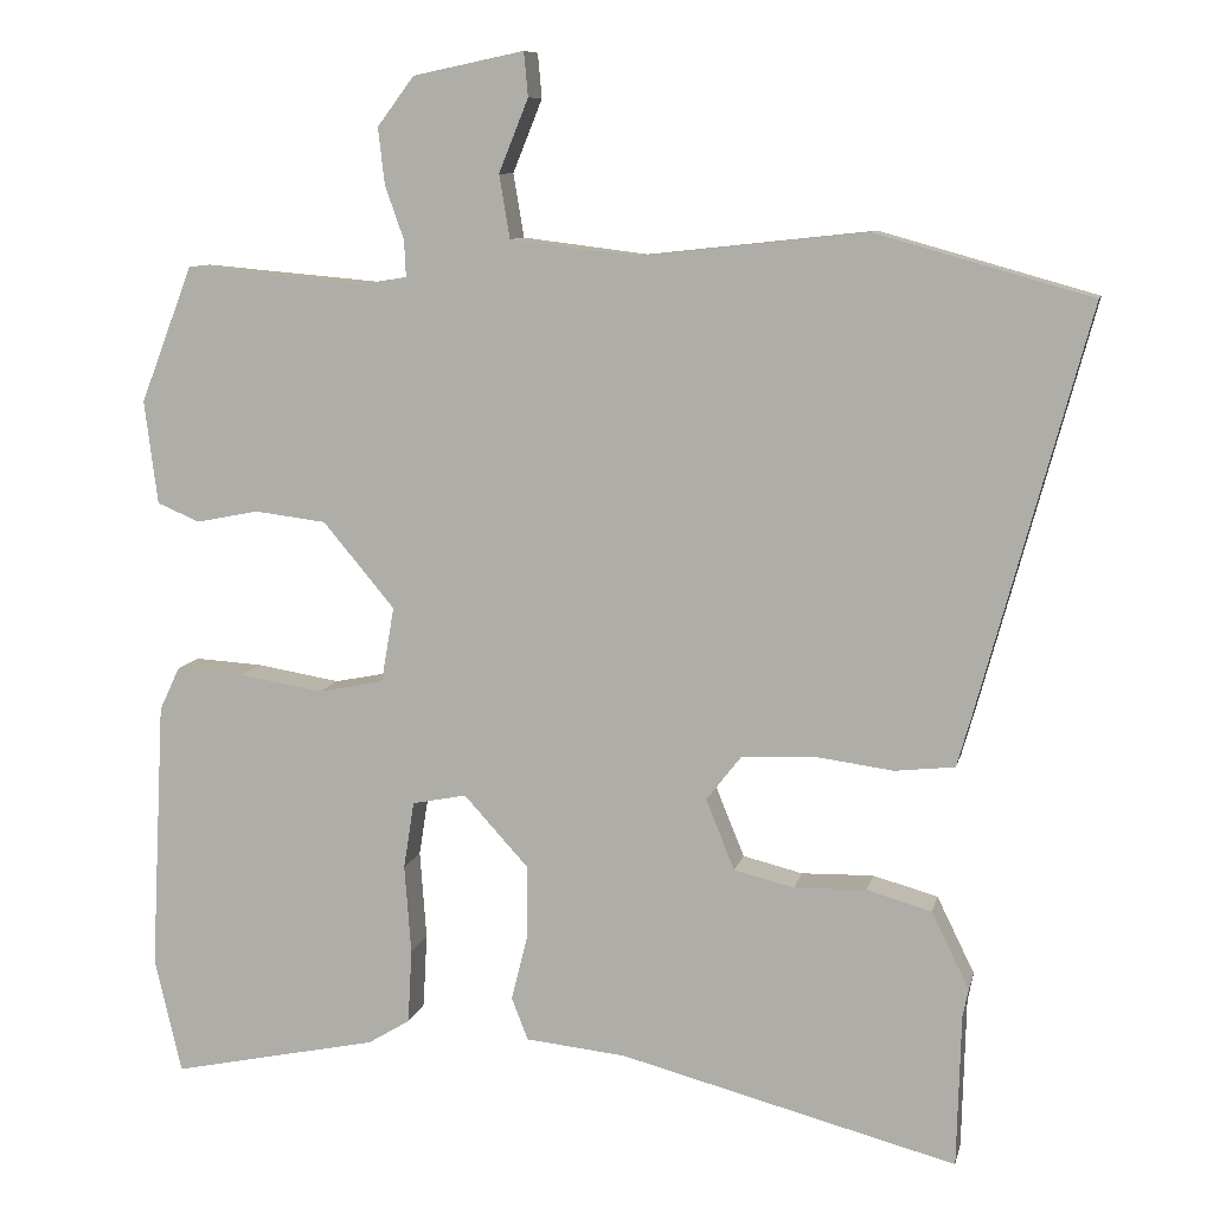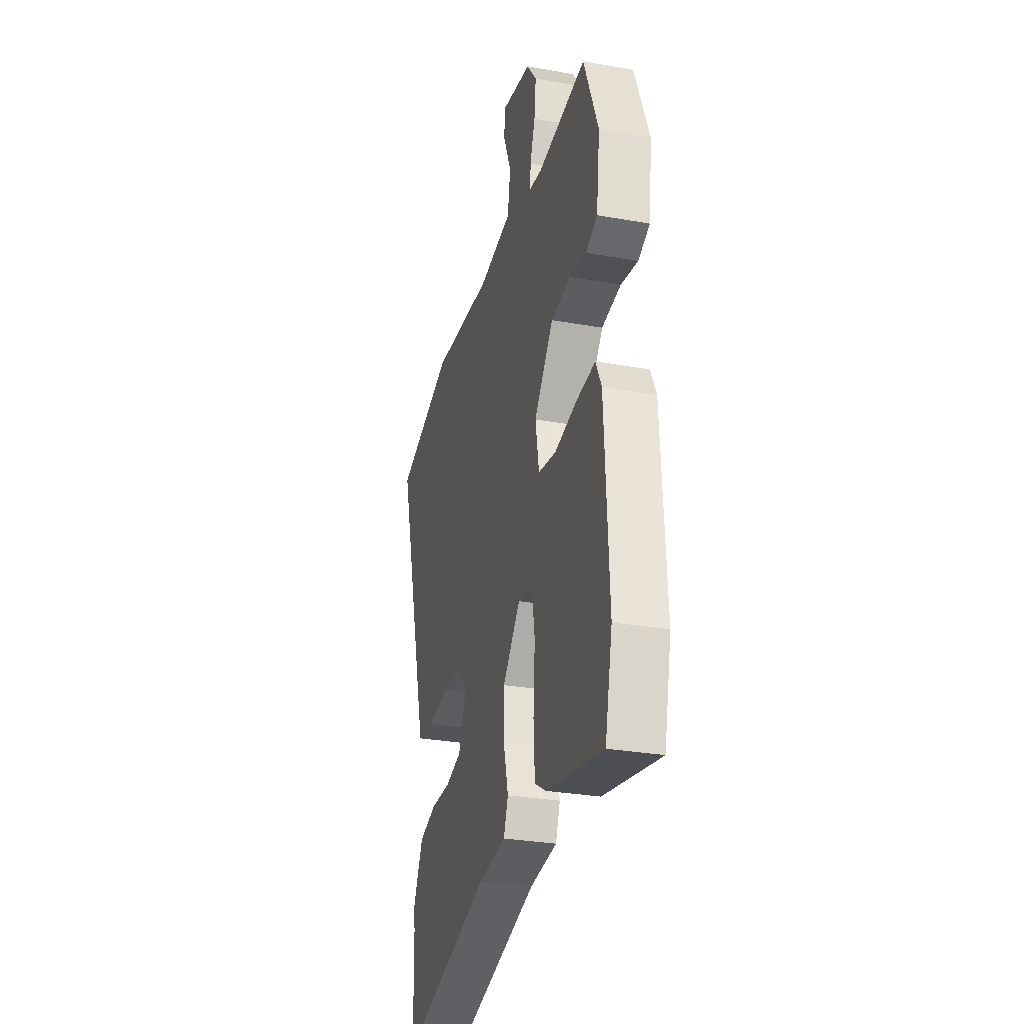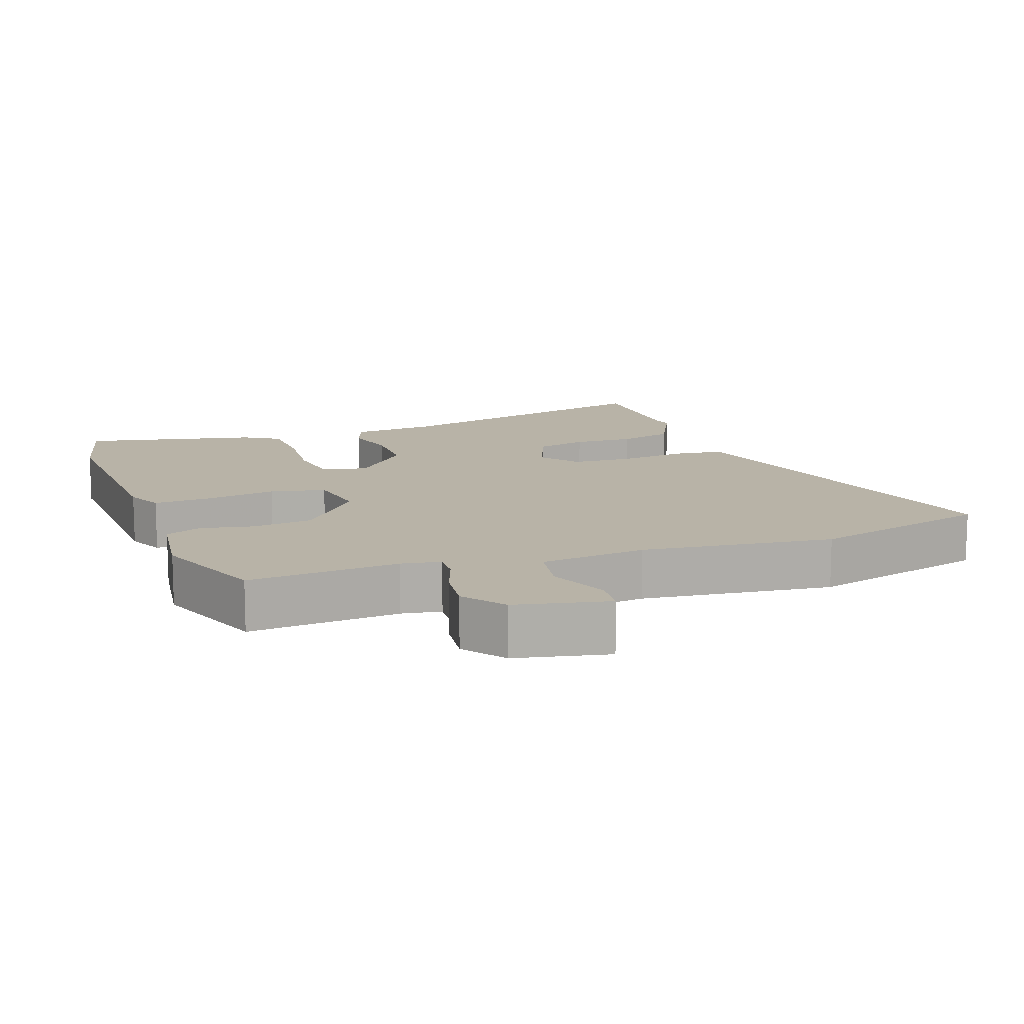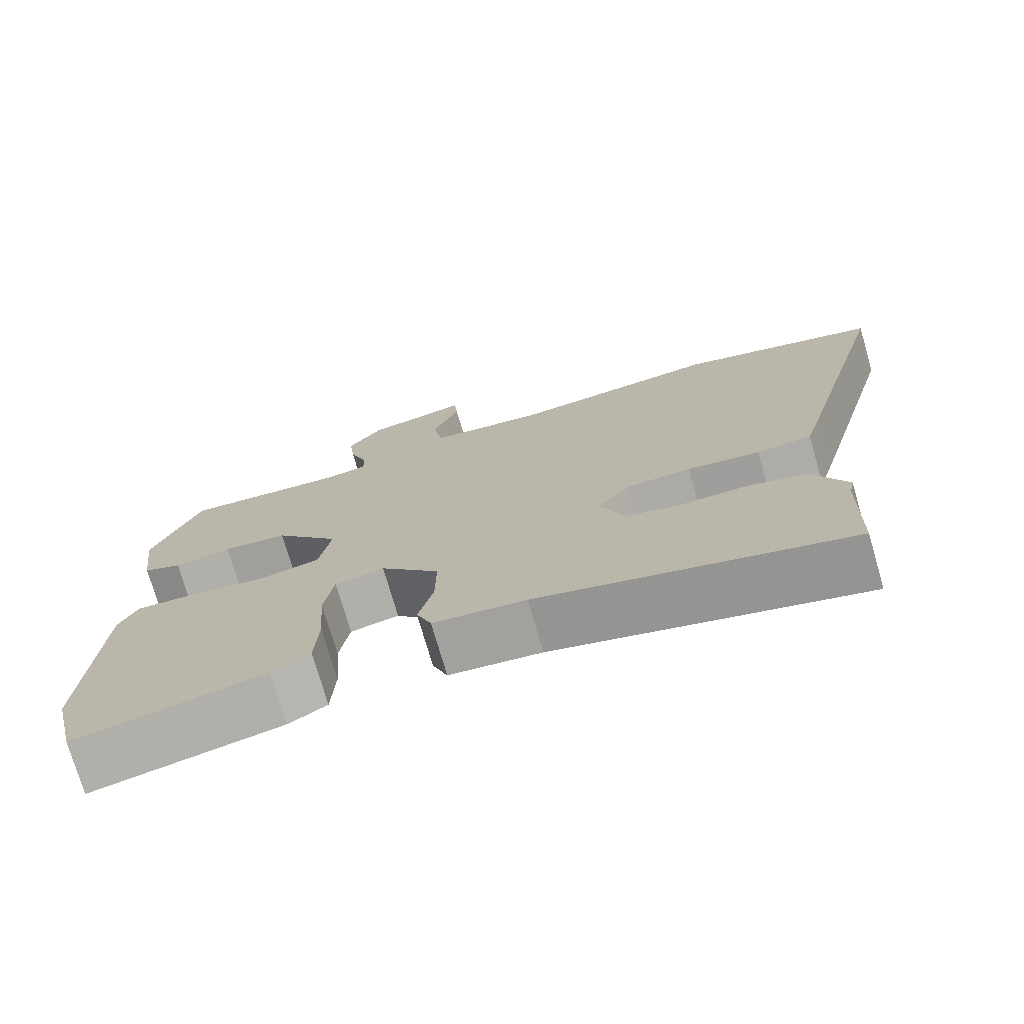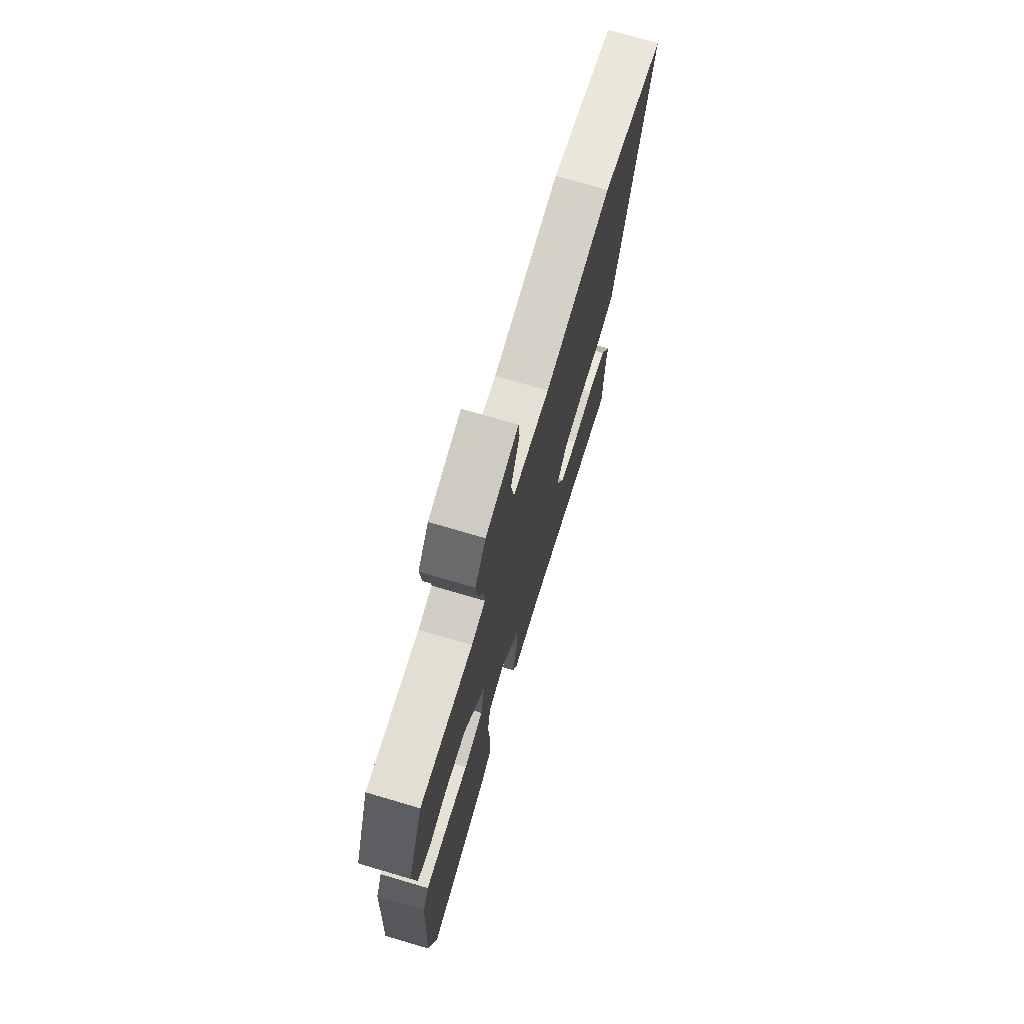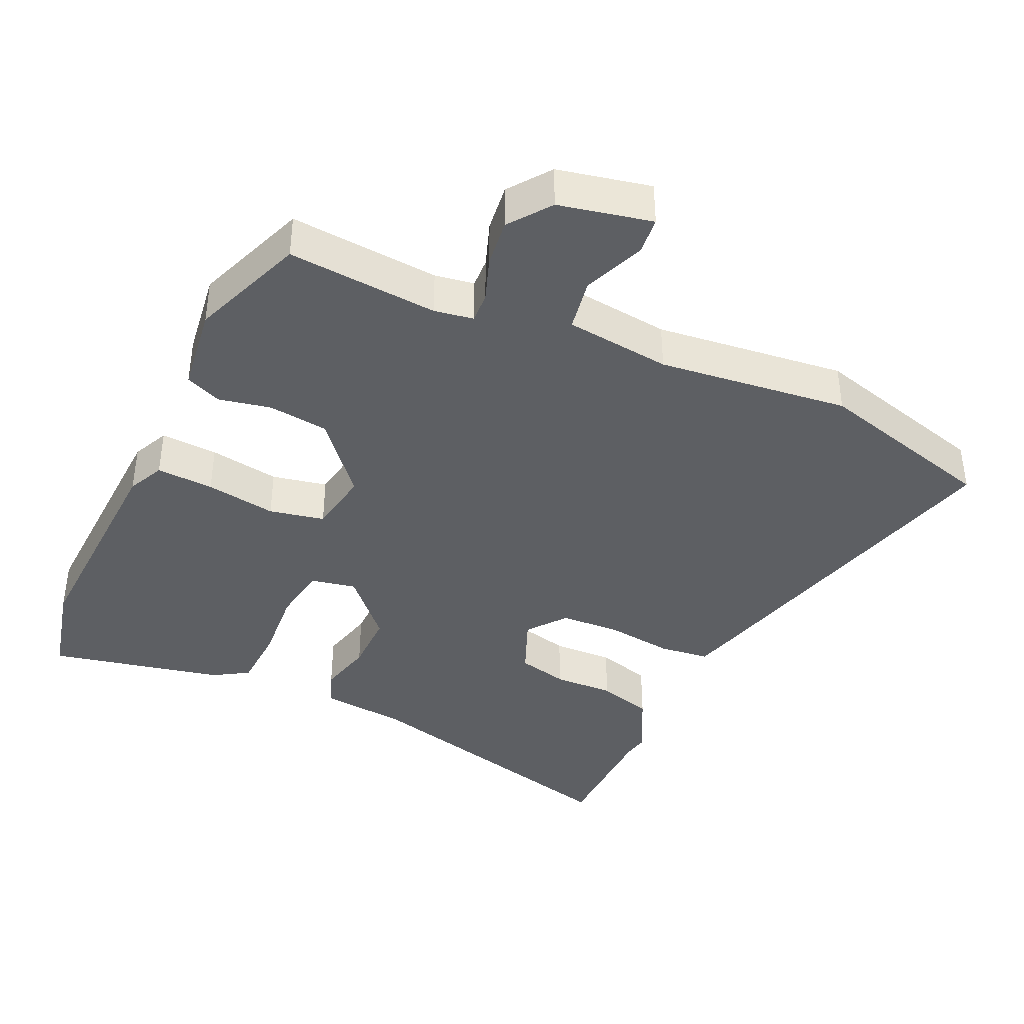
<metadata>
{"format":"obj","ext":"obj","renderer":"f3d","projection":"perspective","resolution":1024,"background":"white","views":[{"elev":9.2,"azim":12.2,"up":"+Z"},{"elev":-29.8,"azim":-104.6,"up":"+Z"},{"elev":12.9,"azim":-19.2,"up":"+Y"},{"elev":-74.7,"azim":16.2,"up":"+Z"},{"elev":72.9,"azim":-73.6,"up":"+Z"},{"elev":-39.8,"azim":-24.4,"up":"+Y"}]}
</metadata>
<code>
v 0.378 0.07 0.534
v 0.641 0.07 0.46
v 0.507 0.07 -0.031
v 0.489 0.07 -0.094
v 0.416 0.07 -0.102
v 0.319 0.07 -0.089
v 0.232 0.07 -0.093
v 0.189 0.07 -0.148
v 0.224 0.07 -0.234
v 0.297 0.07 -0.252
v 0.385 0.07 -0.25
v 0.464 0.07 -0.272
v 0.51 0.07 -0.366
v 0.503 0.07 -0.4
v 0.498 0.07 -0.586
v 0.088 0.07 -0.478
v -0.035 0.07 -0.465
v -0.055 0.07 -0.413
v -0.035 0.07 -0.334
v -0.034 0.07 -0.245
v -0.113 0.07 -0.158
v -0.179 0.07 -0.171
v -0.192 0.07 -0.253
v -0.184 0.07 -0.361
v -0.189 0.07 -0.452
v -0.24 0.07 -0.483
v -0.492 0.07 -0.536
v -0.525 0.07 -0.394
v -0.508 0.07 -0.066
v -0.483 0.07 -0.013
v -0.4 0.07 -0.018
v -0.298 0.07 -0.035
v -0.218 0.07 -0.019
v -0.202 0.07 0.073
v -0.289 0.07 0.177
v -0.376 0.07 0.188
v -0.452 0.07 0.173
v -0.504 0.07 0.195
v -0.52 0.07 0.321
v -0.456 0.07 0.487
v -0.238 0.07 0.468
v -0.181 0.07 0.477
v -0.183 0.07 0.521
v -0.206 0.07 0.586
v -0.214 0.07 0.655
v -0.169 0.07 0.715
v -0.034 0.07 0.743
v -0.029 0.07 0.689
v -0.065 0.07 0.6
v -0.052 0.07 0.523
v 0.101 0.07 0.504
v 0.378 0 0.534
v 0.641 0 0.46
v 0.507 0 -0.031
v 0.489 0 -0.094
v 0.416 0 -0.102
v 0.319 0 -0.089
v 0.232 0 -0.093
v 0.189 0 -0.148
v 0.224 0 -0.234
v 0.297 0 -0.252
v 0.385 0 -0.25
v 0.464 0 -0.272
v 0.51 0 -0.366
v 0.503 0 -0.4
v 0.498 0 -0.586
v 0.088 0 -0.478
v -0.035 0 -0.465
v -0.055 0 -0.413
v -0.035 0 -0.334
v -0.034 0 -0.245
v -0.113 0 -0.158
v -0.179 0 -0.171
v -0.192 0 -0.253
v -0.184 0 -0.361
v -0.189 0 -0.452
v -0.24 0 -0.483
v -0.492 0 -0.536
v -0.525 0 -0.394
v -0.508 0 -0.066
v -0.483 0 -0.013
v -0.4 0 -0.018
v -0.298 0 -0.035
v -0.218 0 -0.019
v -0.202 0 0.073
v -0.289 0 0.177
v -0.376 0 0.188
v -0.452 0 0.173
v -0.504 0 0.195
v -0.52 0 0.321
v -0.456 0 0.487
v -0.238 0 0.468
v -0.181 0 0.477
v -0.183 0 0.521
v -0.206 0 0.586
v -0.214 0 0.655
v -0.169 0 0.715
v -0.034 0 0.743
v -0.029 0 0.689
v -0.065 0 0.6
v -0.052 0 0.523
v 0.101 0 0.504
f 47 48 49
f 46 47 49
f 45 46 49
f 44 45 49
f 43 44 49
f 42 43 49 50
f 39 40 41
f 38 39 41
f 37 38 41
f 36 37 41
f 35 36 41 42
f 42 50 51
f 35 42 51
f 34 35 51
f 30 31 32
f 29 30 32
f 28 29 32
f 27 28 32
f 26 27 32
f 25 26 32
f 24 25 32
f 23 24 32
f 22 23 32 33
f 1 2 3
f 51 1 3
f 34 51 3
f 33 34 3
f 22 33 3
f 21 22 3
f 16 17 18 19
f 16 19 20
f 15 16 20
f 14 15 20
f 12 13 14
f 11 12 14
f 10 11 14
f 14 20 21
f 10 14 21
f 9 10 21
f 3 4 5 6
f 3 6 7
f 21 3 7
f 8 9 21
f 7 8 21
f 100 99 98
f 100 98 97
f 100 97 96
f 100 96 95
f 100 95 94
f 101 100 94 93
f 92 91 90
f 92 90 89
f 92 89 88
f 92 88 87
f 93 92 87 86
f 102 101 93
f 102 93 86
f 102 86 85
f 83 82 81
f 83 81 80
f 83 80 79
f 83 79 78
f 83 78 77
f 83 77 76
f 83 76 75
f 83 75 74
f 84 83 74 73
f 54 53 52
f 54 52 102
f 54 102 85
f 54 85 84
f 54 84 73
f 54 73 72
f 70 69 68 67
f 71 70 67
f 71 67 66
f 71 66 65
f 65 64 63
f 65 63 62
f 65 62 61
f 72 71 65
f 72 65 61
f 72 61 60
f 57 56 55 54
f 58 57 54
f 58 54 72
f 72 60 59
f 72 59 58
f 1 52 53 2
f 2 53 54 3
f 3 54 55 4
f 4 55 56 5
f 5 56 57 6
f 6 57 58 7
f 7 58 59 8
f 8 59 60 9
f 9 60 61 10
f 10 61 62 11
f 11 62 63 12
f 12 63 64 13
f 13 64 65 14
f 14 65 66 15
f 15 66 67 16
f 16 67 68 17
f 17 68 69 18
f 18 69 70 19
f 19 70 71 20
f 20 71 72 21
f 21 72 73 22
f 22 73 74 23
f 23 74 75 24
f 24 75 76 25
f 25 76 77 26
f 26 77 78 27
f 27 78 79 28
f 28 79 80 29
f 29 80 81 30
f 30 81 82 31
f 31 82 83 32
f 32 83 84 33
f 33 84 85 34
f 34 85 86 35
f 35 86 87 36
f 36 87 88 37
f 37 88 89 38
f 38 89 90 39
f 39 90 91 40
f 40 91 92 41
f 41 92 93 42
f 42 93 94 43
f 43 94 95 44
f 44 95 96 45
f 45 96 97 46
f 46 97 98 47
f 47 98 99 48
f 48 99 100 49
f 49 100 101 50
f 50 101 102 51
f 51 102 52 1

</code>
